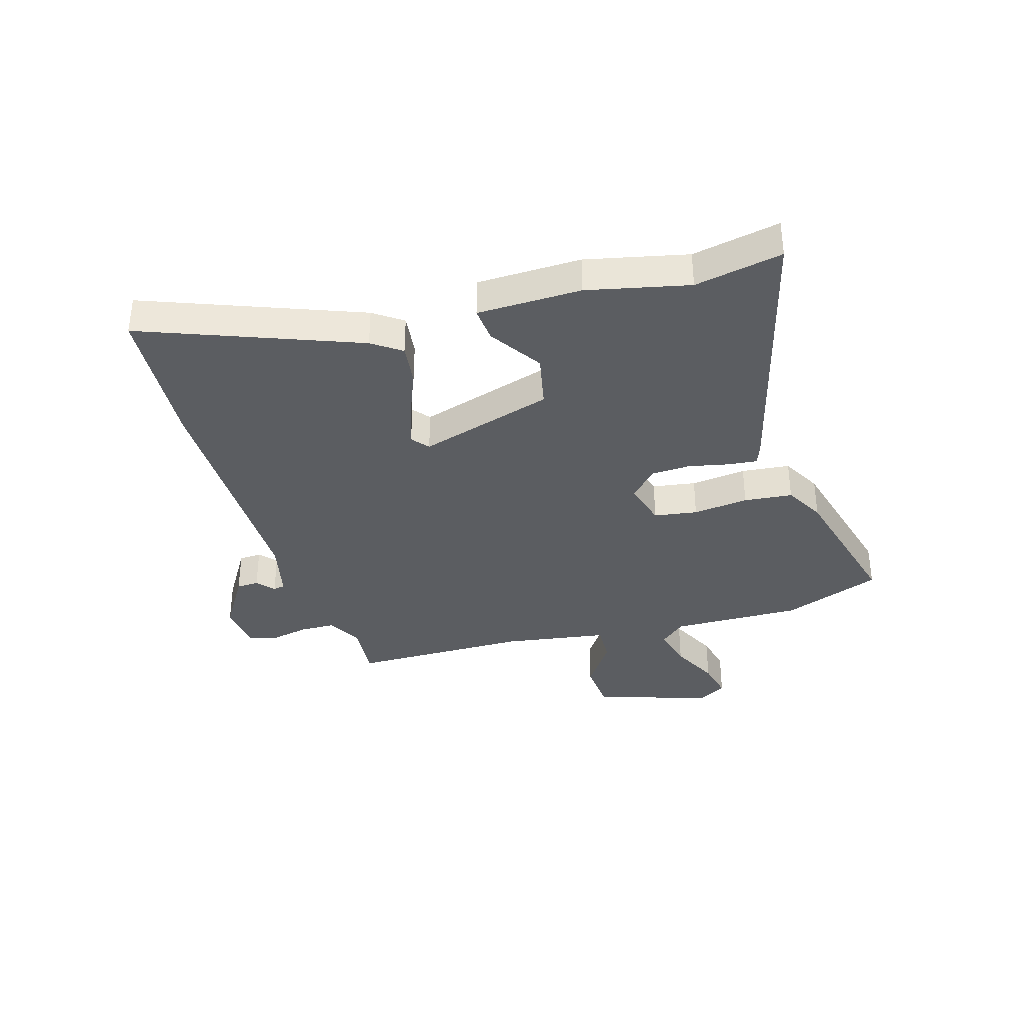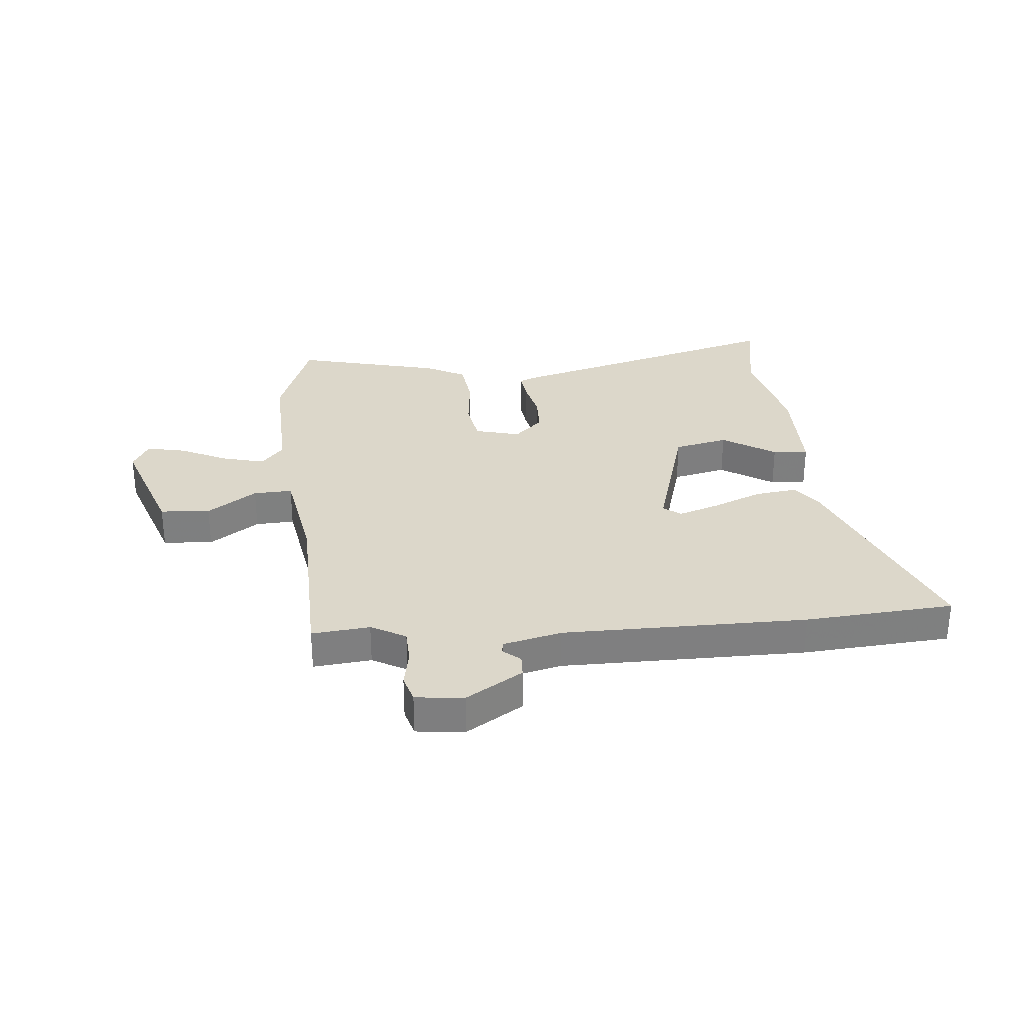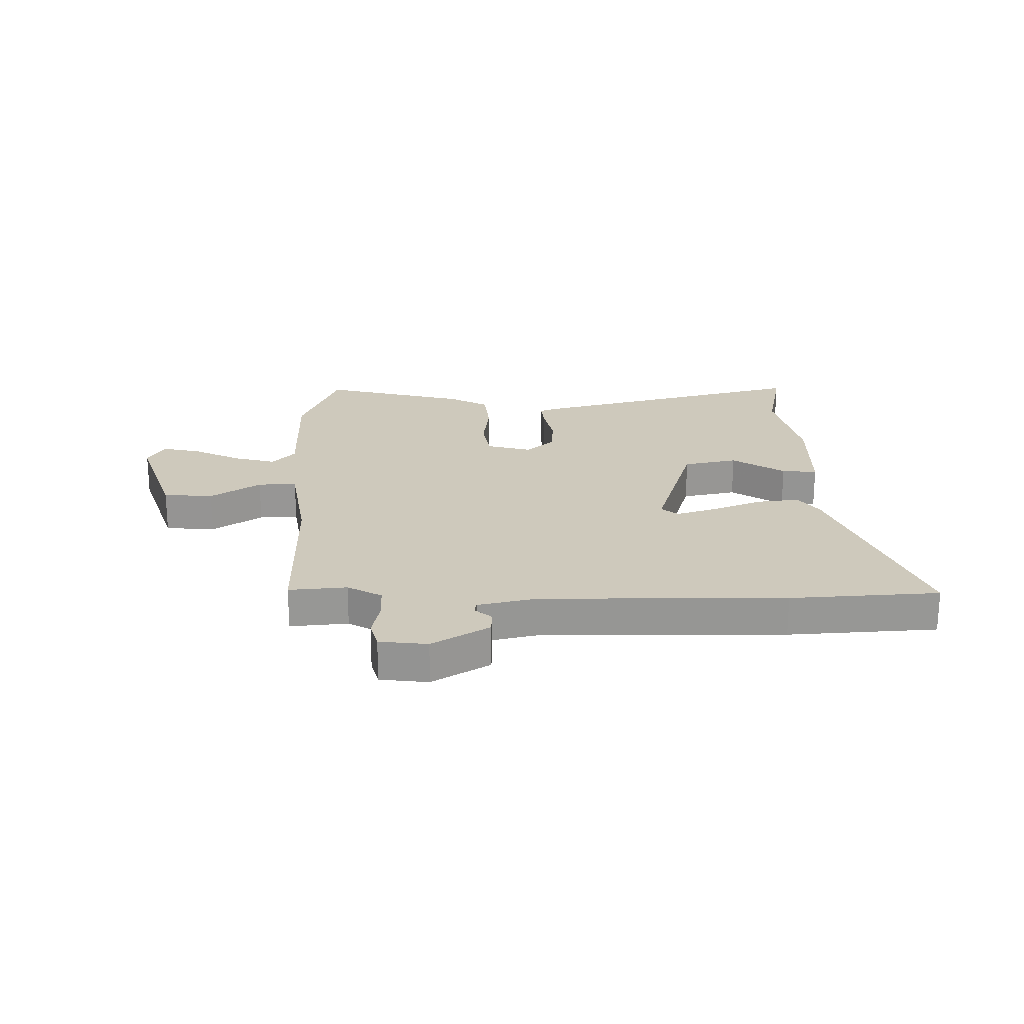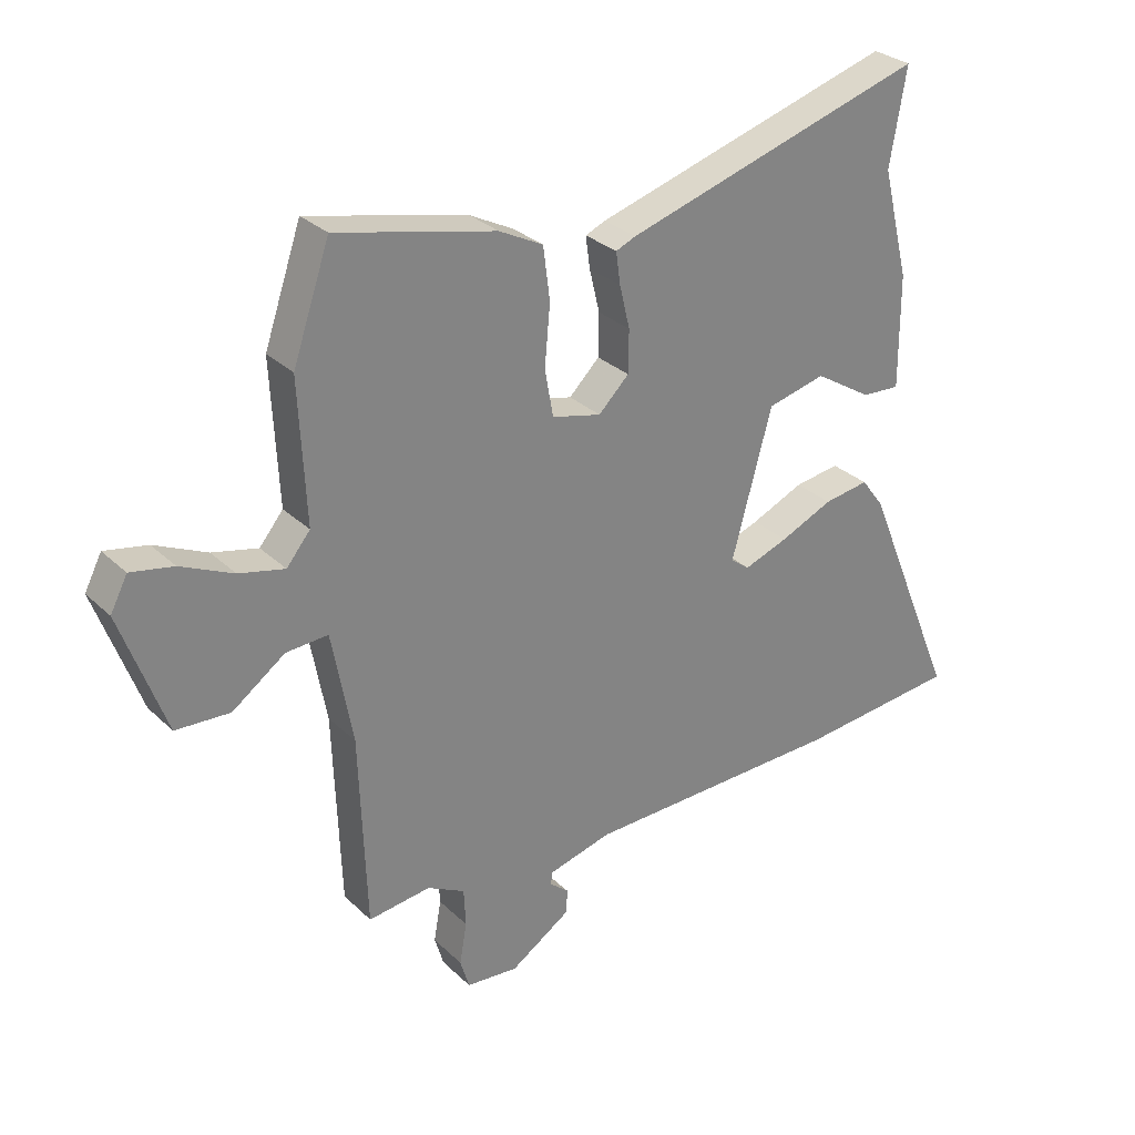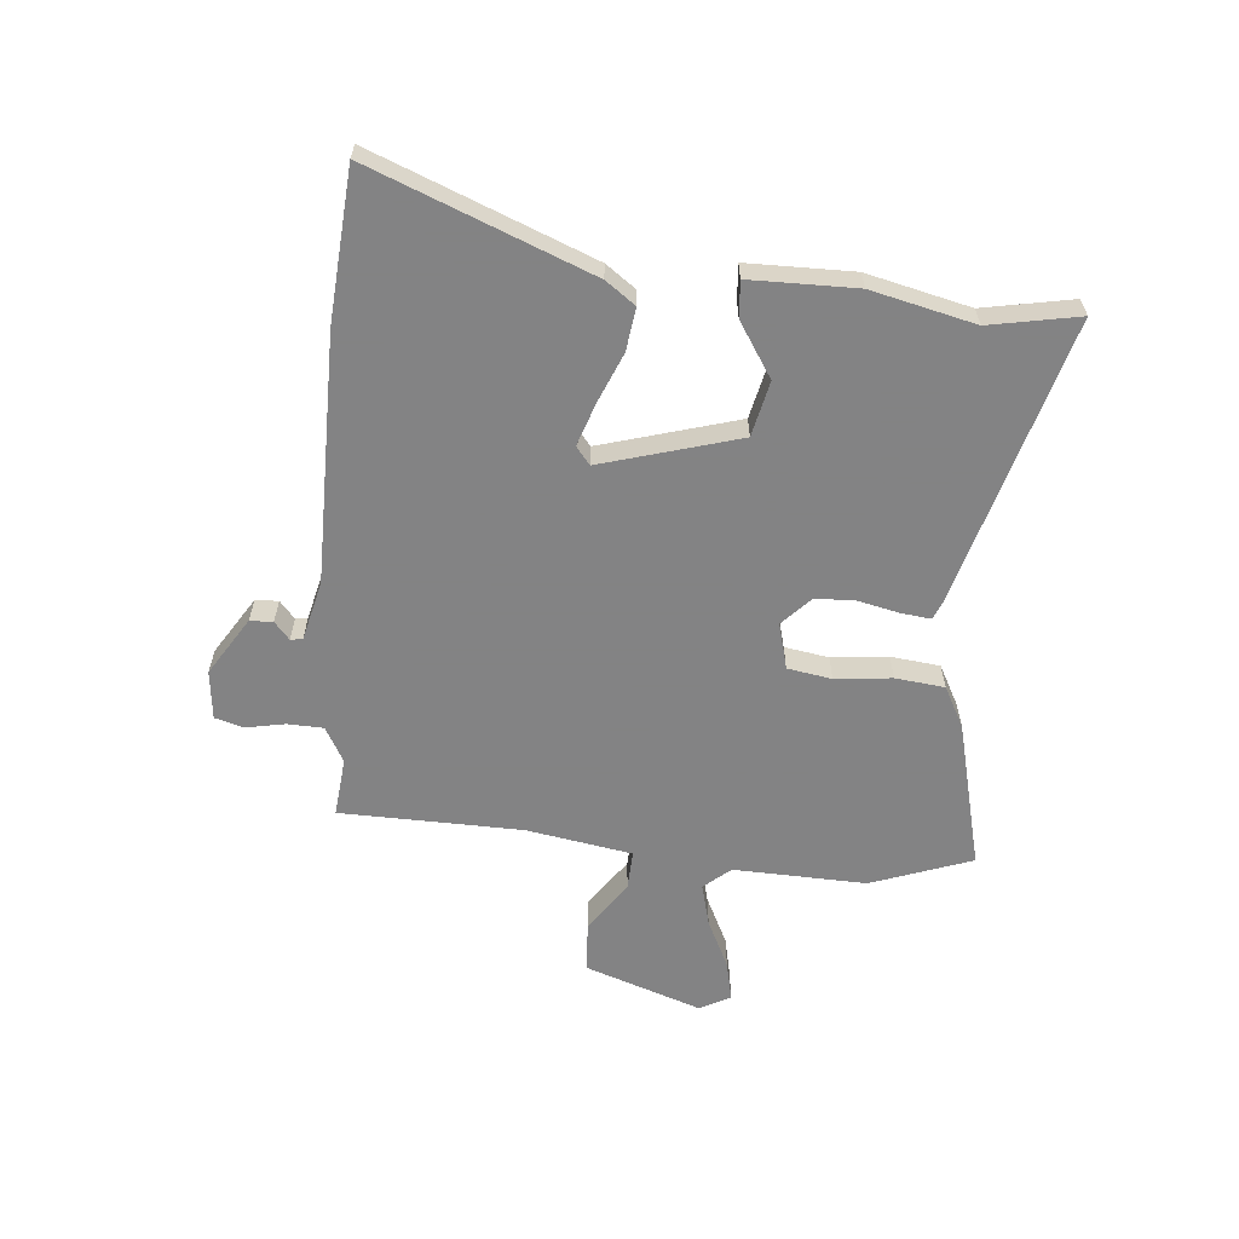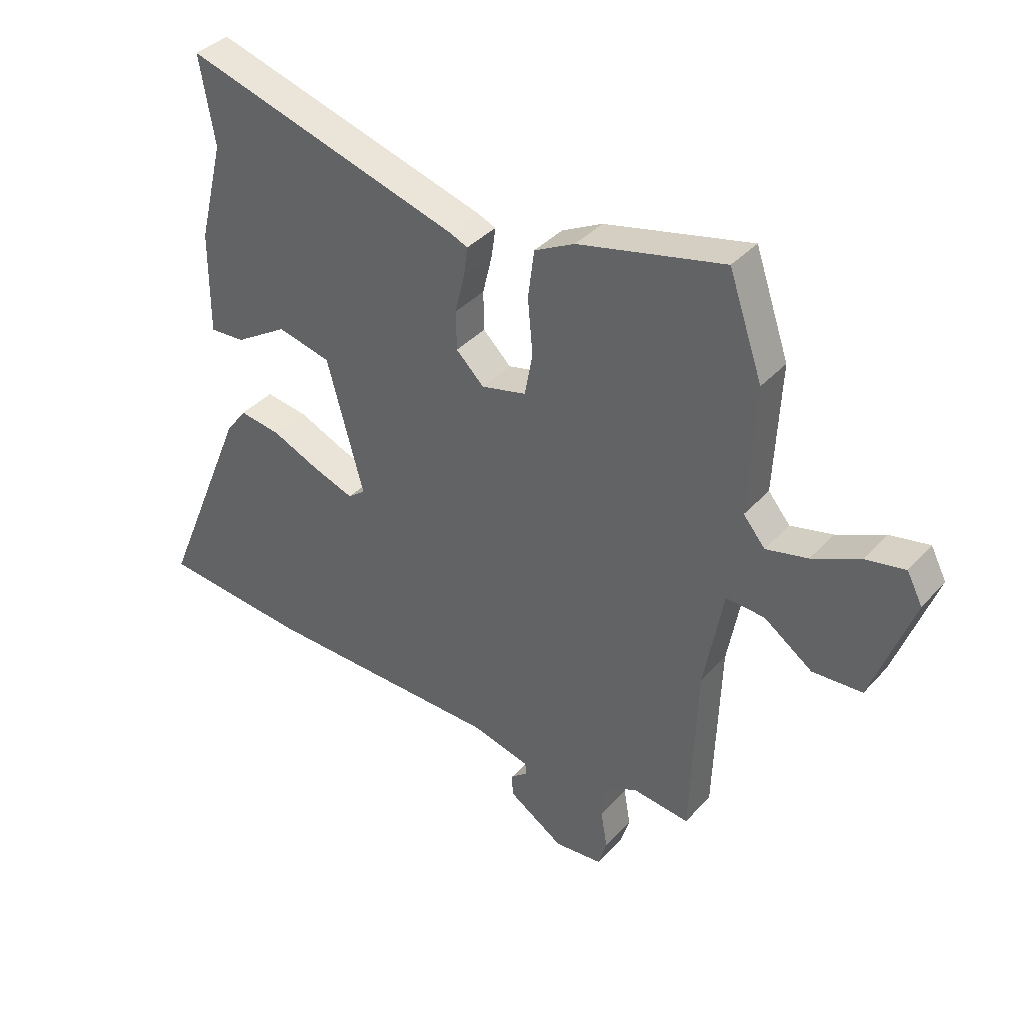
<metadata>
{"format":"obj","ext":"obj","renderer":"f3d","projection":"perspective","resolution":1024,"background":"white","views":[{"elev":-36.1,"azim":-72.0,"up":"+Y"},{"elev":30.5,"azim":175.6,"up":"+Y"},{"elev":22.3,"azim":-179.3,"up":"+Y"},{"elev":29.5,"azim":143.6,"up":"+Z"},{"elev":-61.1,"azim":-94.3,"up":"+Y"},{"elev":37.7,"azim":36.6,"up":"+Z"}]}
</metadata>
<code>
v 0.467 0.07 0.596
v 0.528 0.07 0.419
v 0.517 0.07 0.187
v 0.556 0.07 0.14
v 0.631 0.07 0.158
v 0.717 0.07 0.198
v 0.787 0.07 0.212
v 0.815 0.07 0.158
v 0.742 0.07 -0.044
v 0.653 0.07 -0.049
v 0.566 0.07 0.013
v 0.497 0.07 0.017
v 0.463 0.07 -0.168
v 0.452 0.07 -0.485
v 0.349 0.07 -0.473
v 0.287 0.07 -0.506
v 0.284 0.07 -0.569
v 0.296 0.07 -0.637
v 0.281 0.07 -0.687
v 0.195 0.07 -0.695
v 0.095 0.07 -0.63
v 0.094 0.07 -0.59
v 0.125 0.07 -0.564
v 0.122 0.07 -0.543
v 0.018 0.07 -0.516
v -0.416 0.07 -0.508
v -0.68 0.07 -0.484
v -0.523 0.07 -0.105
v -0.485 0.07 -0.054
v -0.41 0.07 -0.065
v -0.323 0.07 -0.103
v -0.25 0.07 -0.129
v -0.219 0.07 -0.105
v -0.285 0.07 0.136
v -0.381 0.07 0.159
v -0.476 0.07 0.1
v -0.539 0.07 0.096
v -0.538 0.07 0.282
v -0.493 0.07 0.462
v -0.52 0.07 0.619
v -0.023 0.07 0.472
v 0.01 0.07 0.458
v 0.003 0.07 0.406
v -0.014 0.07 0.335
v -0.013 0.07 0.265
v 0.037 0.07 0.216
v 0.118 0.07 0.236
v 0.132 0.07 0.313
v 0.123 0.07 0.412
v 0.134 0.07 0.498
v 0.206 0.07 0.535
v 0.467 0 0.596
v 0.528 0 0.419
v 0.517 0 0.187
v 0.556 0 0.14
v 0.631 0 0.158
v 0.717 0 0.198
v 0.787 0 0.212
v 0.815 0 0.158
v 0.742 0 -0.044
v 0.653 0 -0.049
v 0.566 0 0.013
v 0.497 0 0.017
v 0.463 0 -0.168
v 0.452 0 -0.485
v 0.349 0 -0.473
v 0.287 0 -0.506
v 0.284 0 -0.569
v 0.296 0 -0.637
v 0.281 0 -0.687
v 0.195 0 -0.695
v 0.095 0 -0.63
v 0.094 0 -0.59
v 0.125 0 -0.564
v 0.122 0 -0.543
v 0.018 0 -0.516
v -0.416 0 -0.508
v -0.68 0 -0.484
v -0.523 0 -0.105
v -0.485 0 -0.054
v -0.41 0 -0.065
v -0.323 0 -0.103
v -0.25 0 -0.129
v -0.219 0 -0.105
v -0.285 0 0.136
v -0.381 0 0.159
v -0.476 0 0.1
v -0.539 0 0.096
v -0.538 0 0.282
v -0.493 0 0.462
v -0.52 0 0.619
v -0.023 0 0.472
v 0.01 0 0.458
v 0.003 0 0.406
v -0.014 0 0.335
v -0.013 0 0.265
v 0.037 0 0.216
v 0.118 0 0.236
v 0.132 0 0.313
v 0.123 0 0.412
v 0.134 0 0.498
v 0.206 0 0.535
f 1 2 3
f 51 1 3
f 50 51 3
f 49 50 3
f 48 49 3
f 47 48 3 4
f 46 47 4
f 42 43 44
f 41 42 44
f 40 41 44
f 39 40 44
f 39 44 45
f 37 38 39
f 36 37 39
f 35 36 39
f 39 45 46
f 35 39 46
f 34 35 46
f 29 30 31
f 28 29 31
f 27 28 31
f 26 27 31
f 25 26 31
f 24 25 31 32
f 21 22 23
f 20 21 23
f 19 20 23
f 18 19 23
f 17 18 23
f 16 17 23 24
f 24 32 33
f 16 24 33
f 15 16 33
f 9 10 11
f 8 9 11
f 7 8 11
f 6 7 11
f 5 6 11
f 4 5 11 12
f 46 4 12
f 33 34 46
f 15 33 46
f 14 15 46
f 13 14 46
f 12 13 46
f 54 53 52
f 54 52 102
f 54 102 101
f 54 101 100
f 54 100 99
f 55 54 99 98
f 55 98 97
f 95 94 93
f 95 93 92
f 95 92 91
f 95 91 90
f 96 95 90
f 90 89 88
f 90 88 87
f 90 87 86
f 97 96 90
f 97 90 86
f 97 86 85
f 82 81 80
f 82 80 79
f 82 79 78
f 82 78 77
f 82 77 76
f 83 82 76 75
f 74 73 72
f 74 72 71
f 74 71 70
f 74 70 69
f 74 69 68
f 75 74 68 67
f 84 83 75
f 84 75 67
f 84 67 66
f 62 61 60
f 62 60 59
f 62 59 58
f 62 58 57
f 62 57 56
f 63 62 56 55
f 63 55 97
f 97 85 84
f 97 84 66
f 97 66 65
f 97 65 64
f 97 64 63
f 1 52 53 2
f 2 53 54 3
f 3 54 55 4
f 4 55 56 5
f 5 56 57 6
f 6 57 58 7
f 7 58 59 8
f 8 59 60 9
f 9 60 61 10
f 10 61 62 11
f 11 62 63 12
f 12 63 64 13
f 13 64 65 14
f 14 65 66 15
f 15 66 67 16
f 16 67 68 17
f 17 68 69 18
f 18 69 70 19
f 19 70 71 20
f 20 71 72 21
f 21 72 73 22
f 22 73 74 23
f 23 74 75 24
f 24 75 76 25
f 25 76 77 26
f 26 77 78 27
f 27 78 79 28
f 28 79 80 29
f 29 80 81 30
f 30 81 82 31
f 31 82 83 32
f 32 83 84 33
f 33 84 85 34
f 34 85 86 35
f 35 86 87 36
f 36 87 88 37
f 37 88 89 38
f 38 89 90 39
f 39 90 91 40
f 40 91 92 41
f 41 92 93 42
f 42 93 94 43
f 43 94 95 44
f 44 95 96 45
f 45 96 97 46
f 46 97 98 47
f 47 98 99 48
f 48 99 100 49
f 49 100 101 50
f 50 101 102 51
f 51 102 52 1

</code>
